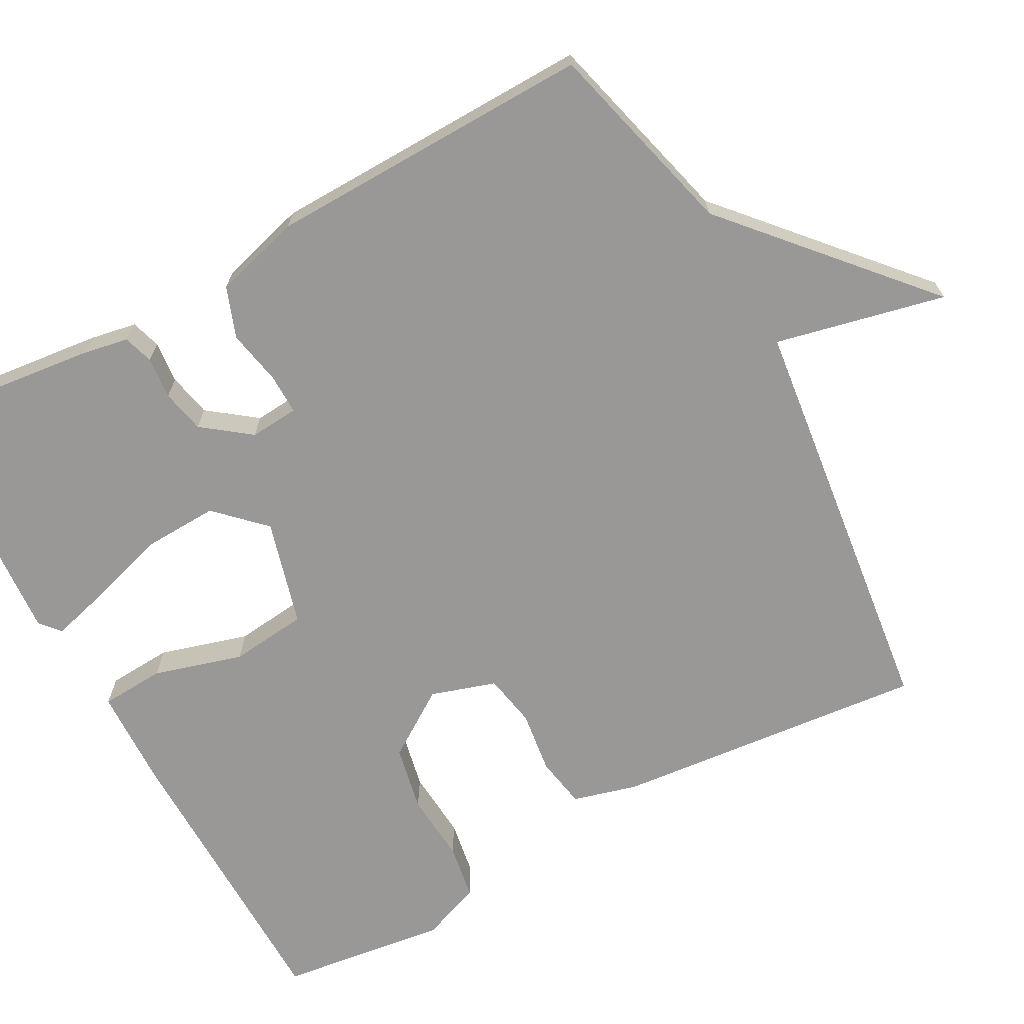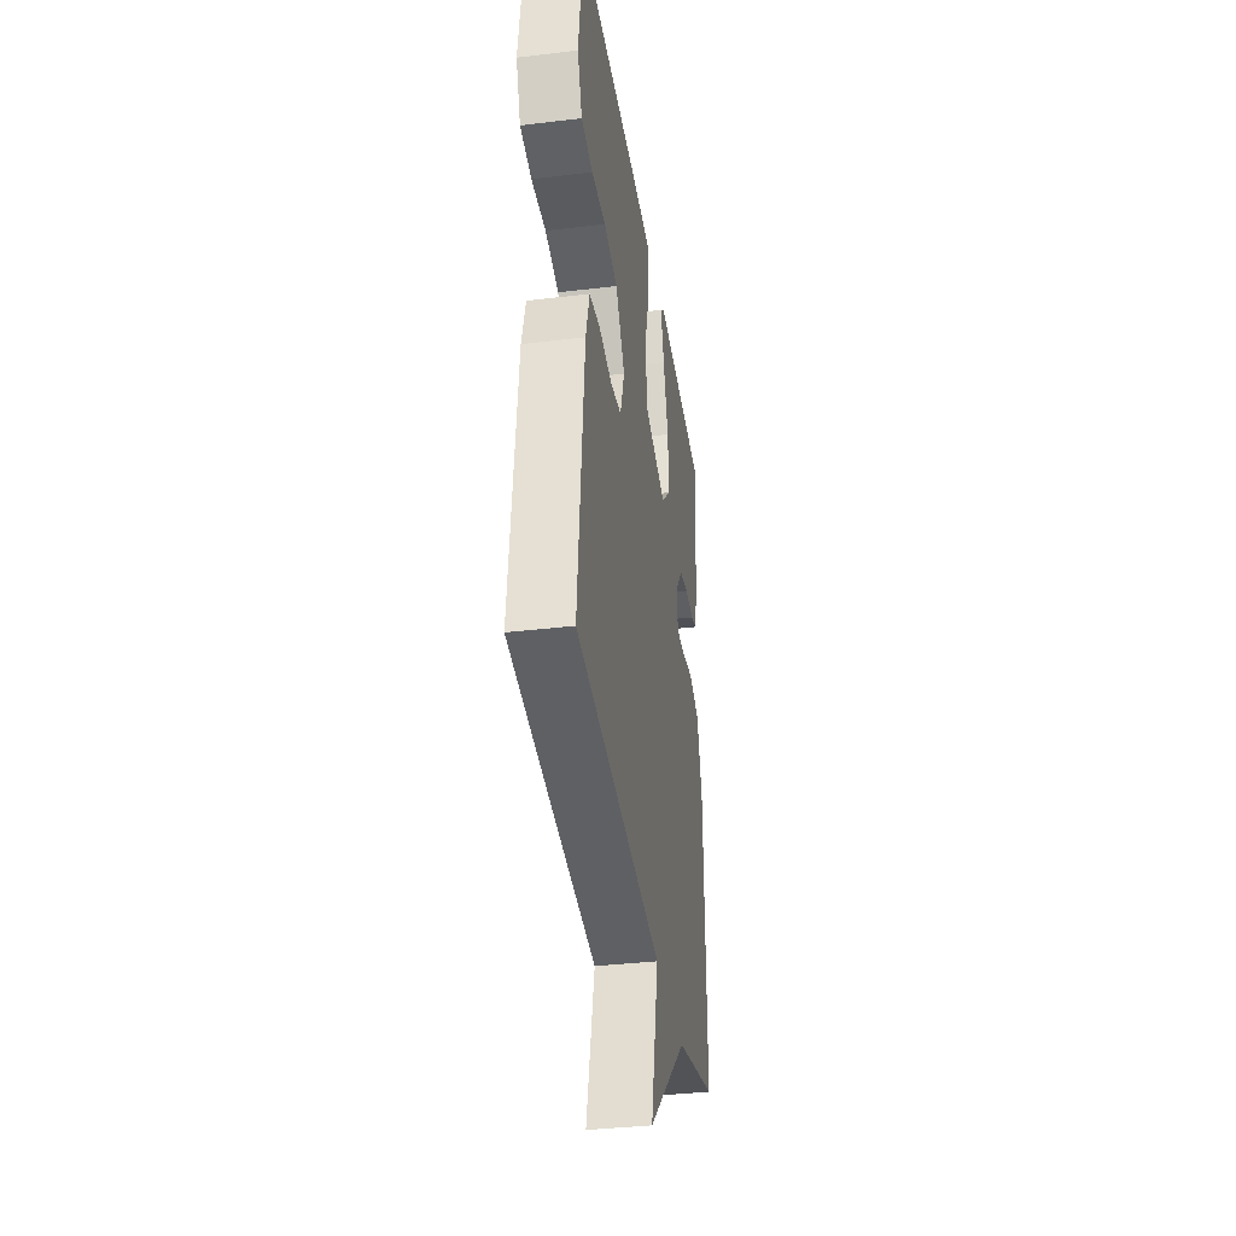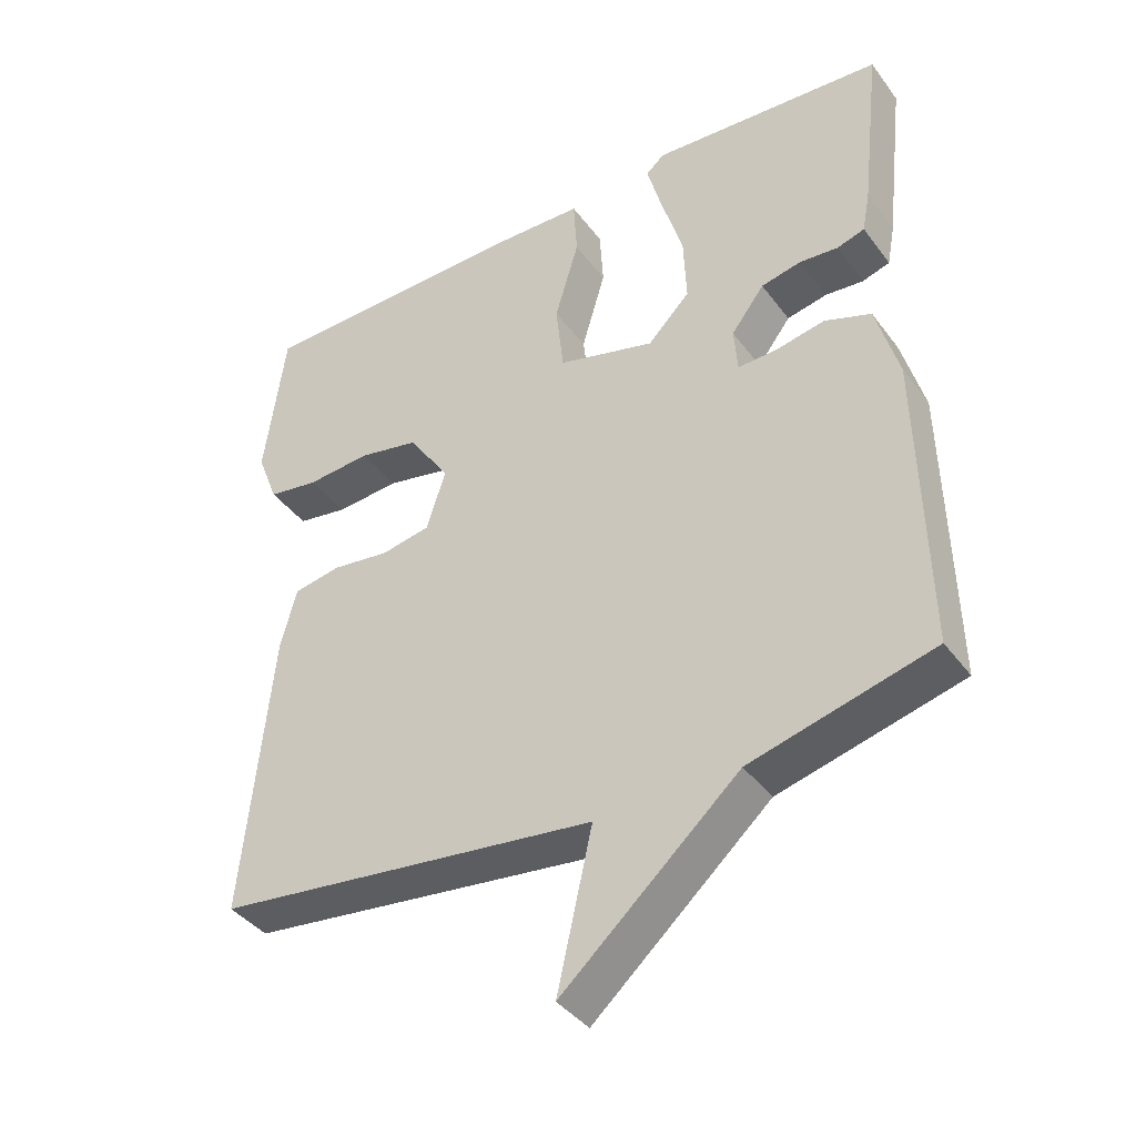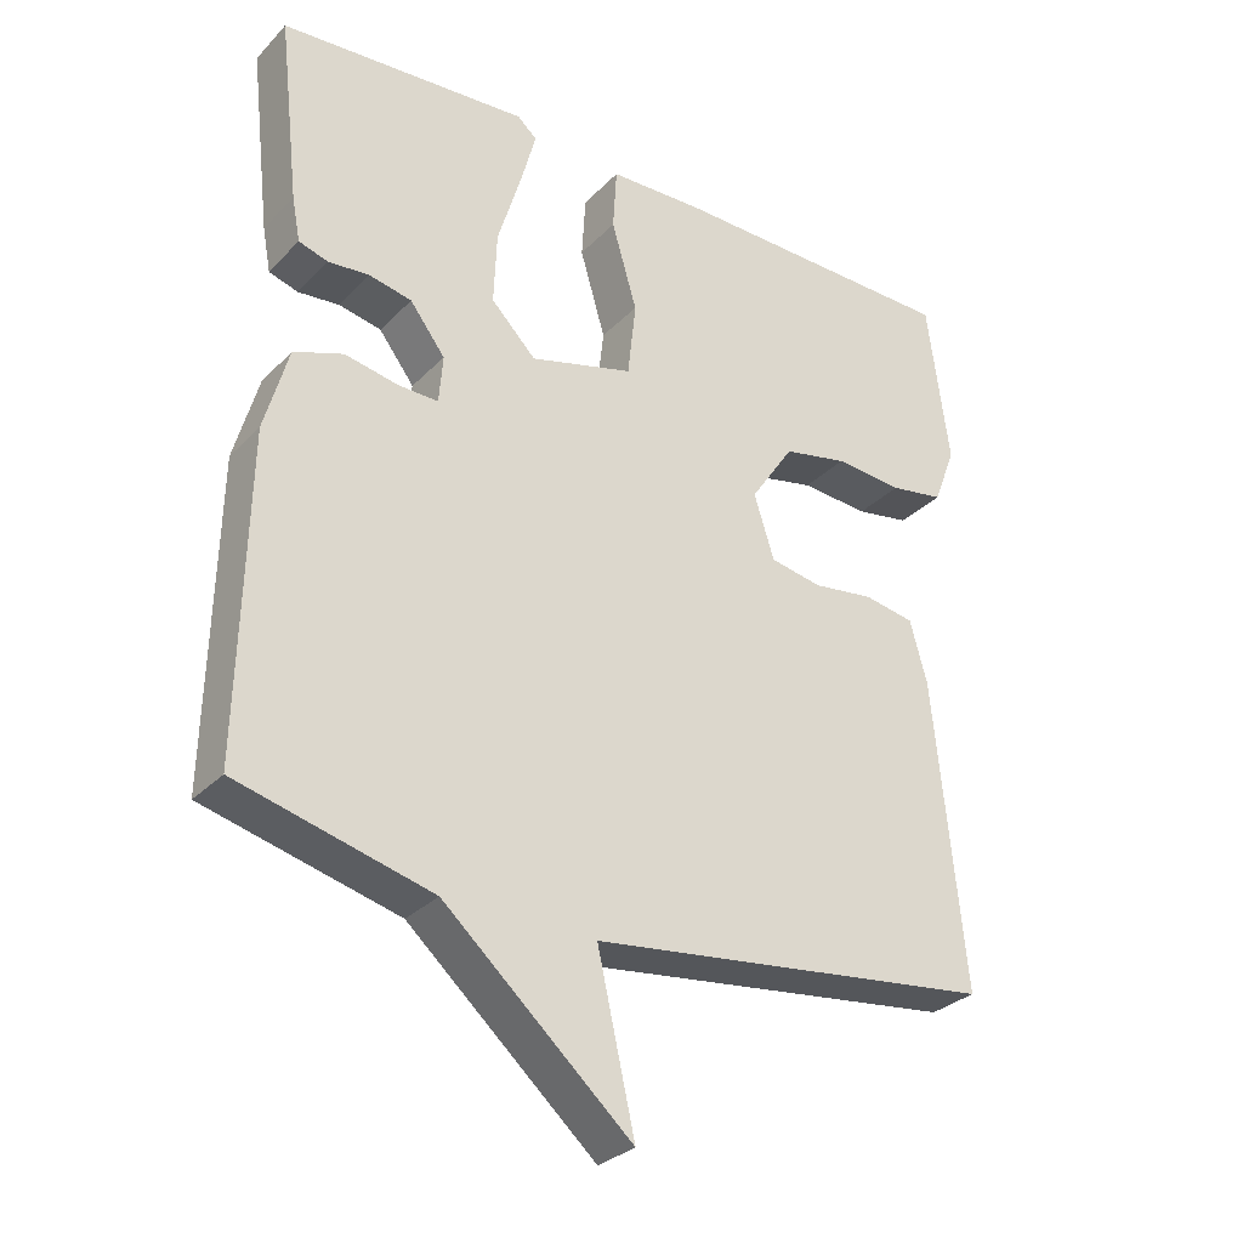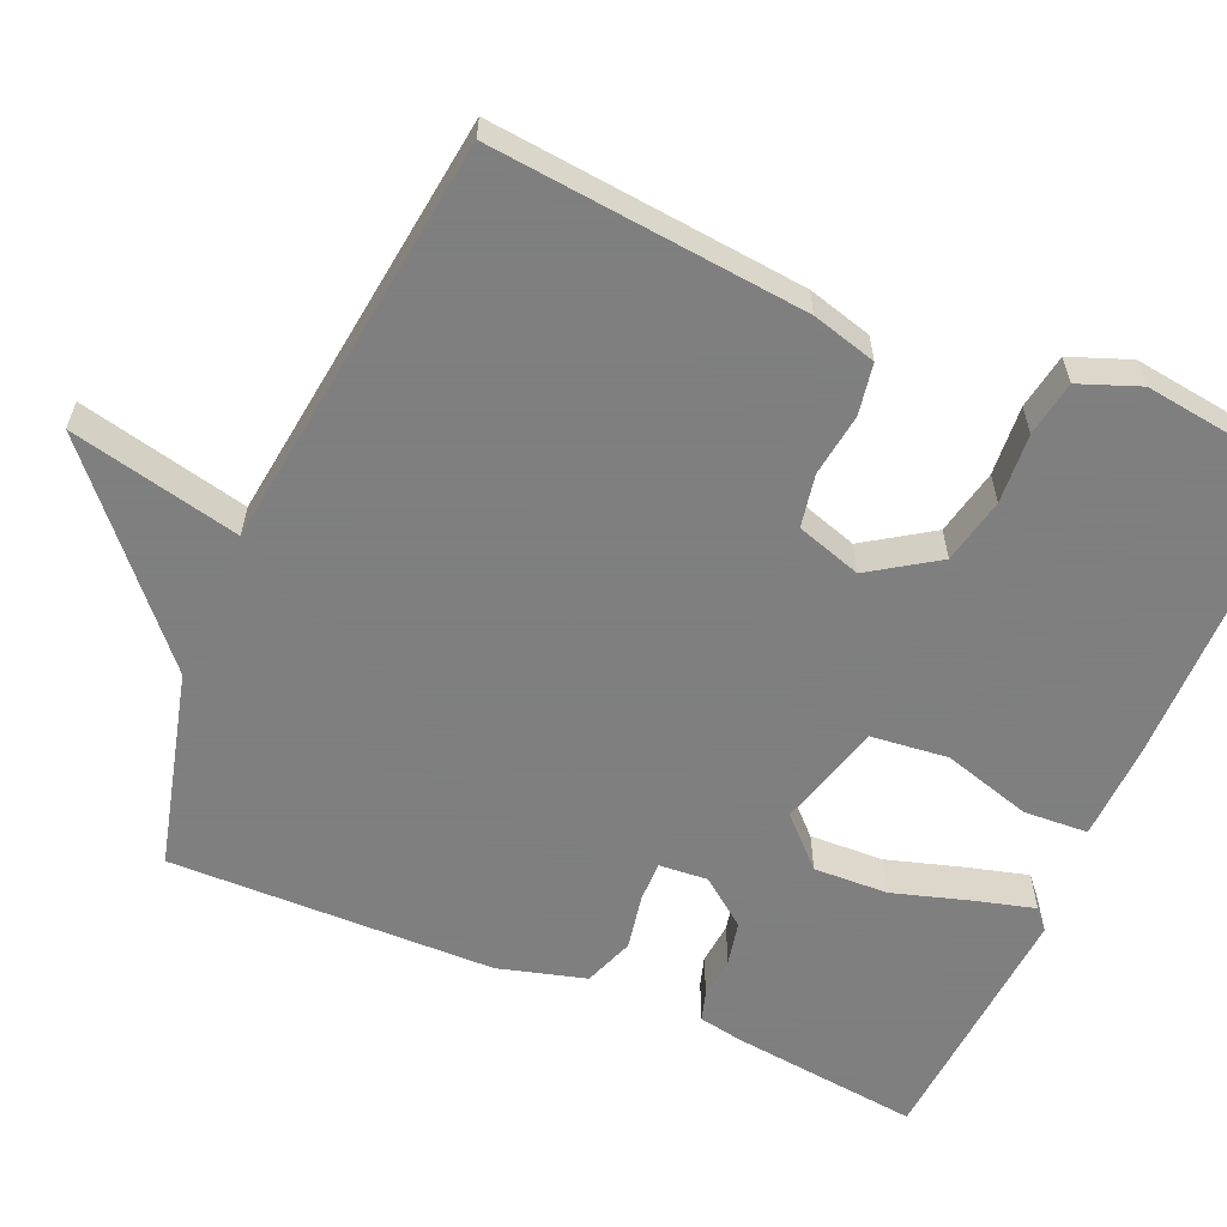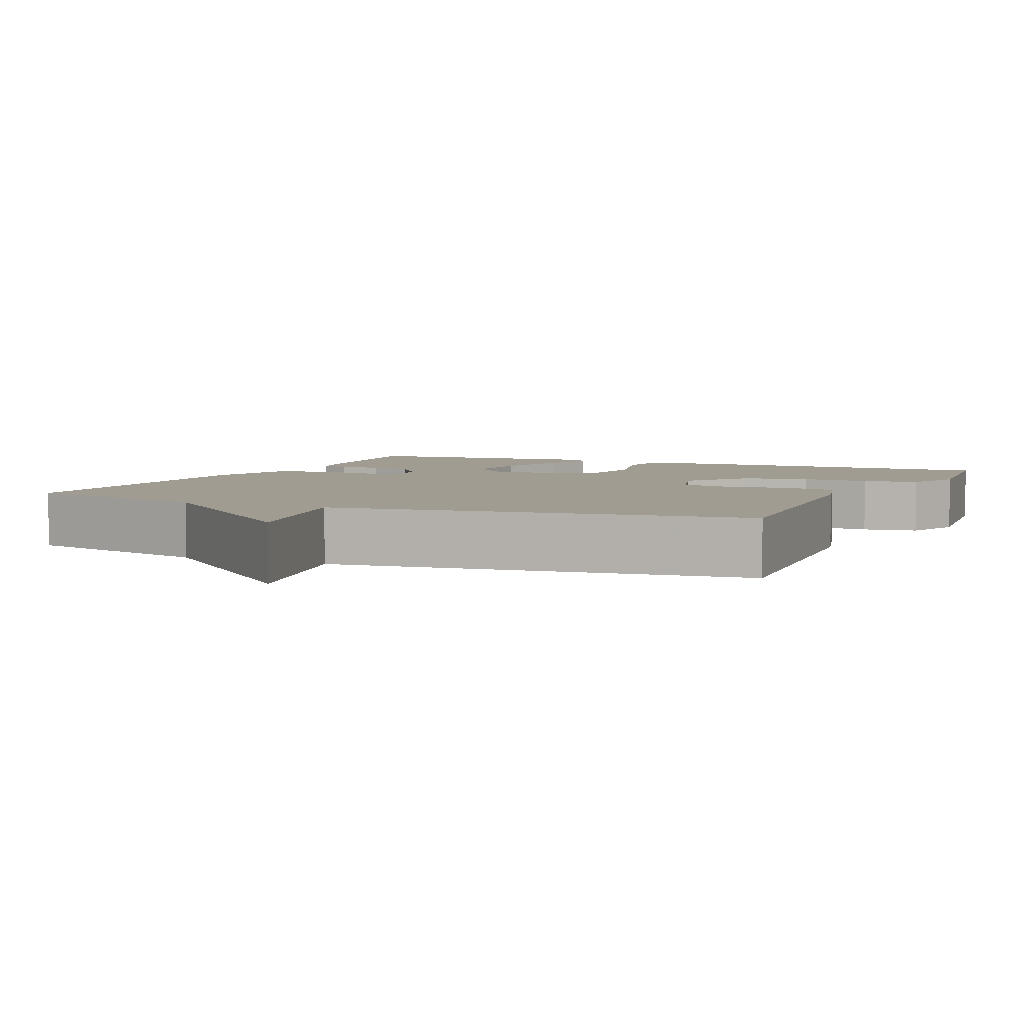
<metadata>
{"format":"obj","ext":"obj","renderer":"f3d","projection":"perspective","resolution":1024,"background":"white","views":[{"elev":-68.7,"azim":118.6,"up":"+Y"},{"elev":-36.4,"azim":-81.1,"up":"+Z"},{"elev":-40.0,"azim":32.9,"up":"+Z"},{"elev":-30.2,"azim":144.9,"up":"+Z"},{"elev":-59.9,"azim":-113.5,"up":"+Y"},{"elev":4.5,"azim":-155.6,"up":"+Y"}]}
</metadata>
<code>
v -0.5 0.07 0.5
v -0.109 0.07 0.506
v 0.018 0.07 0.502
v 0.023 0.07 0.418
v -0.011 0.07 0.302
v 0 0.07 0.201
v 0.138 0.07 0.163
v 0.198 0.07 0.224
v 0.194 0.07 0.321
v 0.163 0.07 0.423
v 0.142 0.07 0.5
v 0.168 0.07 0.523
v 0.5 0.07 0.5
v 0.472 0.07 0.253
v 0.461 0.07 0.194
v 0.422 0.07 0.182
v 0.367 0.07 0.187
v 0.31 0.07 0.175
v 0.263 0.07 0.113
v 0.268 0.07 0.049
v 0.321 0.07 0.05
v 0.393 0.07 0.064
v 0.459 0.07 0.04
v 0.491 0.07 -0.074
v 0.5 0.07 -0.5
v 0.242 0.07 -0.567
v -0.008 0.07 -0.789
v 0.042 0.07 -0.567
v -0.5 0.07 -0.5
v -0.46 0.07 -0.091
v -0.437 0.07 -0.007
v -0.37 0.07 0.005
v -0.288 0.07 -0.006
v -0.219 0.07 0.007
v -0.192 0.07 0.092
v -0.25 0.07 0.179
v -0.336 0.07 0.197
v -0.427 0.07 0.19
v -0.499 0.07 0.202
v -0.529 0.07 0.28
v -0.5 0 0.5
v -0.109 0 0.506
v 0.018 0 0.502
v 0.023 0 0.418
v -0.011 0 0.302
v 0 0 0.201
v 0.138 0 0.163
v 0.198 0 0.224
v 0.194 0 0.321
v 0.163 0 0.423
v 0.142 0 0.5
v 0.168 0 0.523
v 0.5 0 0.5
v 0.472 0 0.253
v 0.461 0 0.194
v 0.422 0 0.182
v 0.367 0 0.187
v 0.31 0 0.175
v 0.263 0 0.113
v 0.268 0 0.049
v 0.321 0 0.05
v 0.393 0 0.064
v 0.459 0 0.04
v 0.491 0 -0.074
v 0.5 0 -0.5
v 0.242 0 -0.567
v -0.008 0 -0.789
v 0.042 0 -0.567
v -0.5 0 -0.5
v -0.46 0 -0.091
v -0.437 0 -0.007
v -0.37 0 0.005
v -0.288 0 -0.006
v -0.219 0 0.007
v -0.192 0 0.092
v -0.25 0 0.179
v -0.336 0 0.197
v -0.427 0 0.19
v -0.499 0 0.202
v -0.529 0 0.28
f 3 4 5
f 2 3 5
f 1 2 5
f 40 1 5
f 39 40 5
f 38 39 5
f 37 38 5
f 36 37 5 6
f 35 36 6 7
f 34 35 7
f 31 32 33
f 30 31 33
f 29 30 33
f 28 29 33
f 28 33 34
f 26 27 28
f 25 26 28
f 24 25 28
f 23 24 28
f 22 23 28
f 21 22 28
f 20 21 28 34
f 19 20 34 7
f 15 16 17
f 14 15 17
f 13 14 17
f 12 13 17
f 11 12 17
f 10 11 17
f 9 10 17
f 8 9 17 18
f 7 8 18 19
f 45 44 43
f 45 43 42
f 45 42 41
f 45 41 80
f 45 80 79
f 45 79 78
f 45 78 77
f 46 45 77 76
f 47 46 76 75
f 47 75 74
f 73 72 71
f 73 71 70
f 73 70 69
f 73 69 68
f 74 73 68
f 68 67 66
f 68 66 65
f 68 65 64
f 68 64 63
f 68 63 62
f 68 62 61
f 74 68 61 60
f 47 74 60 59
f 57 56 55
f 57 55 54
f 57 54 53
f 57 53 52
f 57 52 51
f 57 51 50
f 57 50 49
f 58 57 49 48
f 59 58 48 47
f 1 41 42 2
f 2 42 43 3
f 3 43 44 4
f 4 44 45 5
f 5 45 46 6
f 6 46 47 7
f 7 47 48 8
f 8 48 49 9
f 9 49 50 10
f 10 50 51 11
f 11 51 52 12
f 12 52 53 13
f 13 53 54 14
f 14 54 55 15
f 15 55 56 16
f 16 56 57 17
f 17 57 58 18
f 18 58 59 19
f 19 59 60 20
f 20 60 61 21
f 21 61 62 22
f 22 62 63 23
f 23 63 64 24
f 24 64 65 25
f 25 65 66 26
f 26 66 67 27
f 27 67 68 28
f 28 68 69 29
f 29 69 70 30
f 30 70 71 31
f 31 71 72 32
f 32 72 73 33
f 33 73 74 34
f 34 74 75 35
f 35 75 76 36
f 36 76 77 37
f 37 77 78 38
f 38 78 79 39
f 39 79 80 40
f 40 80 41 1

</code>
